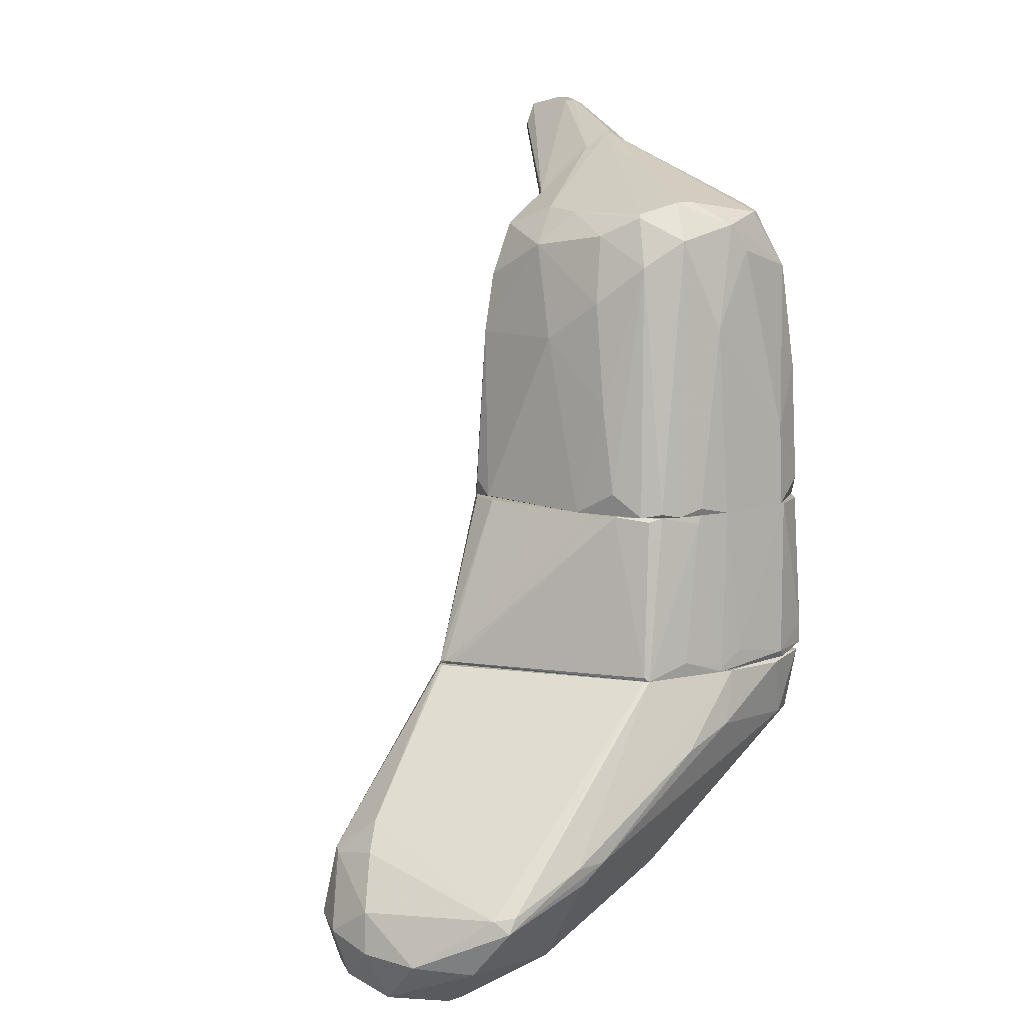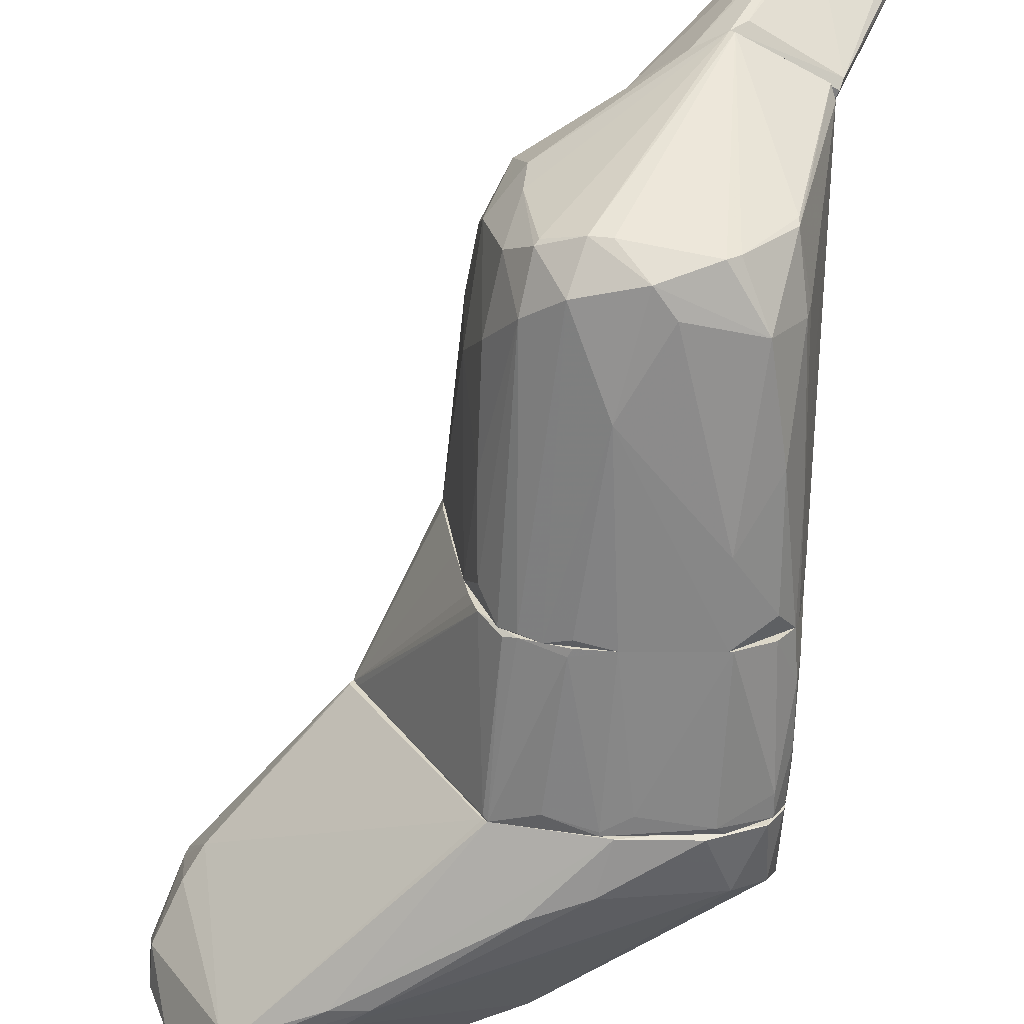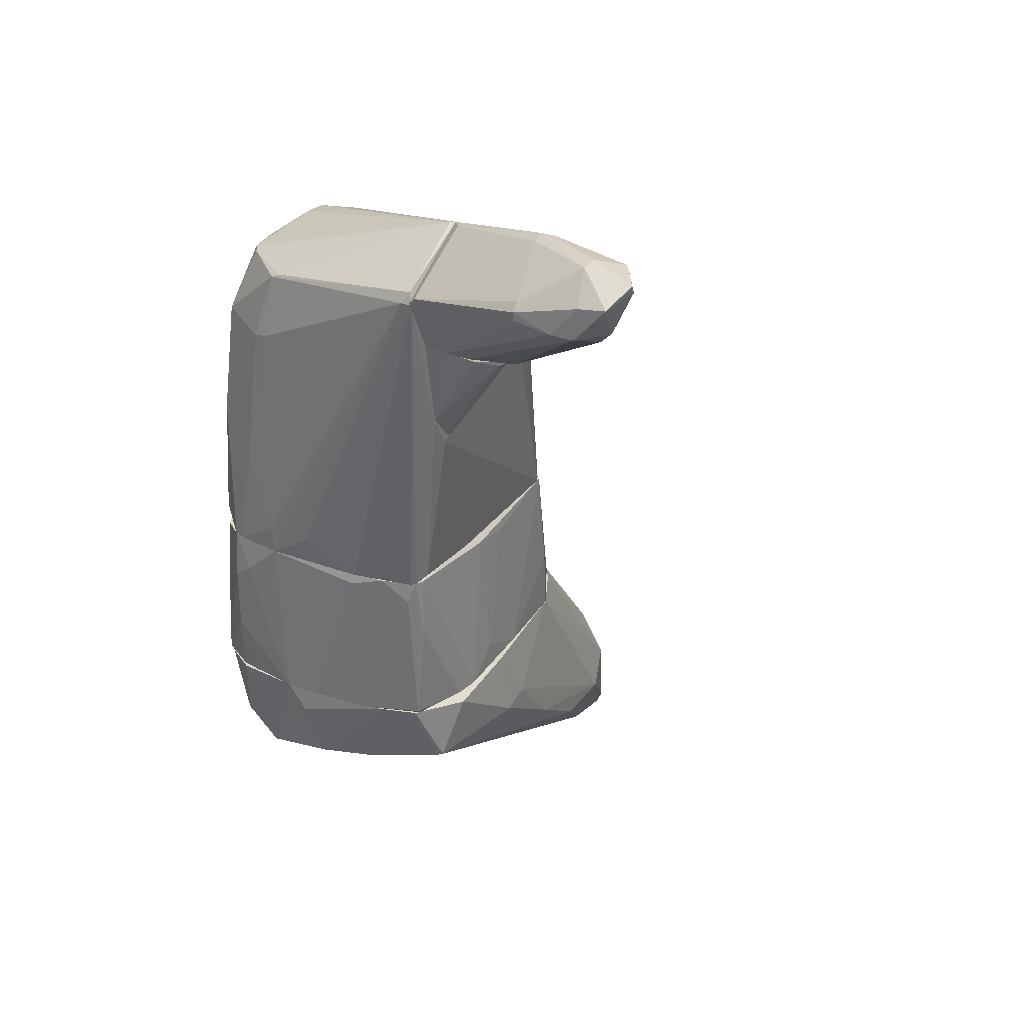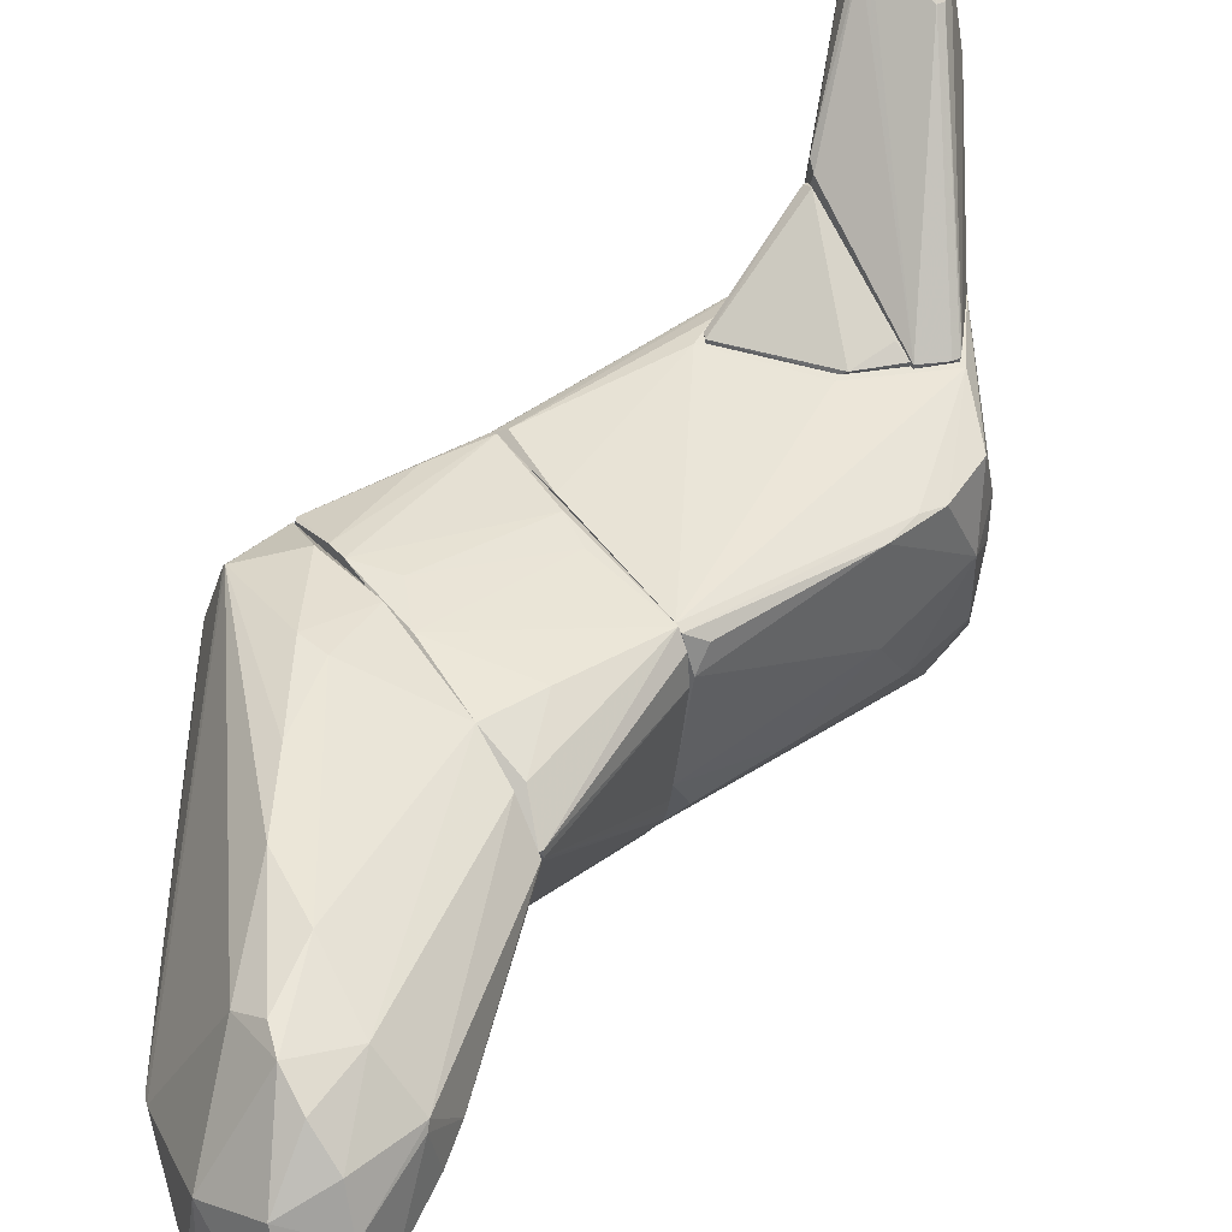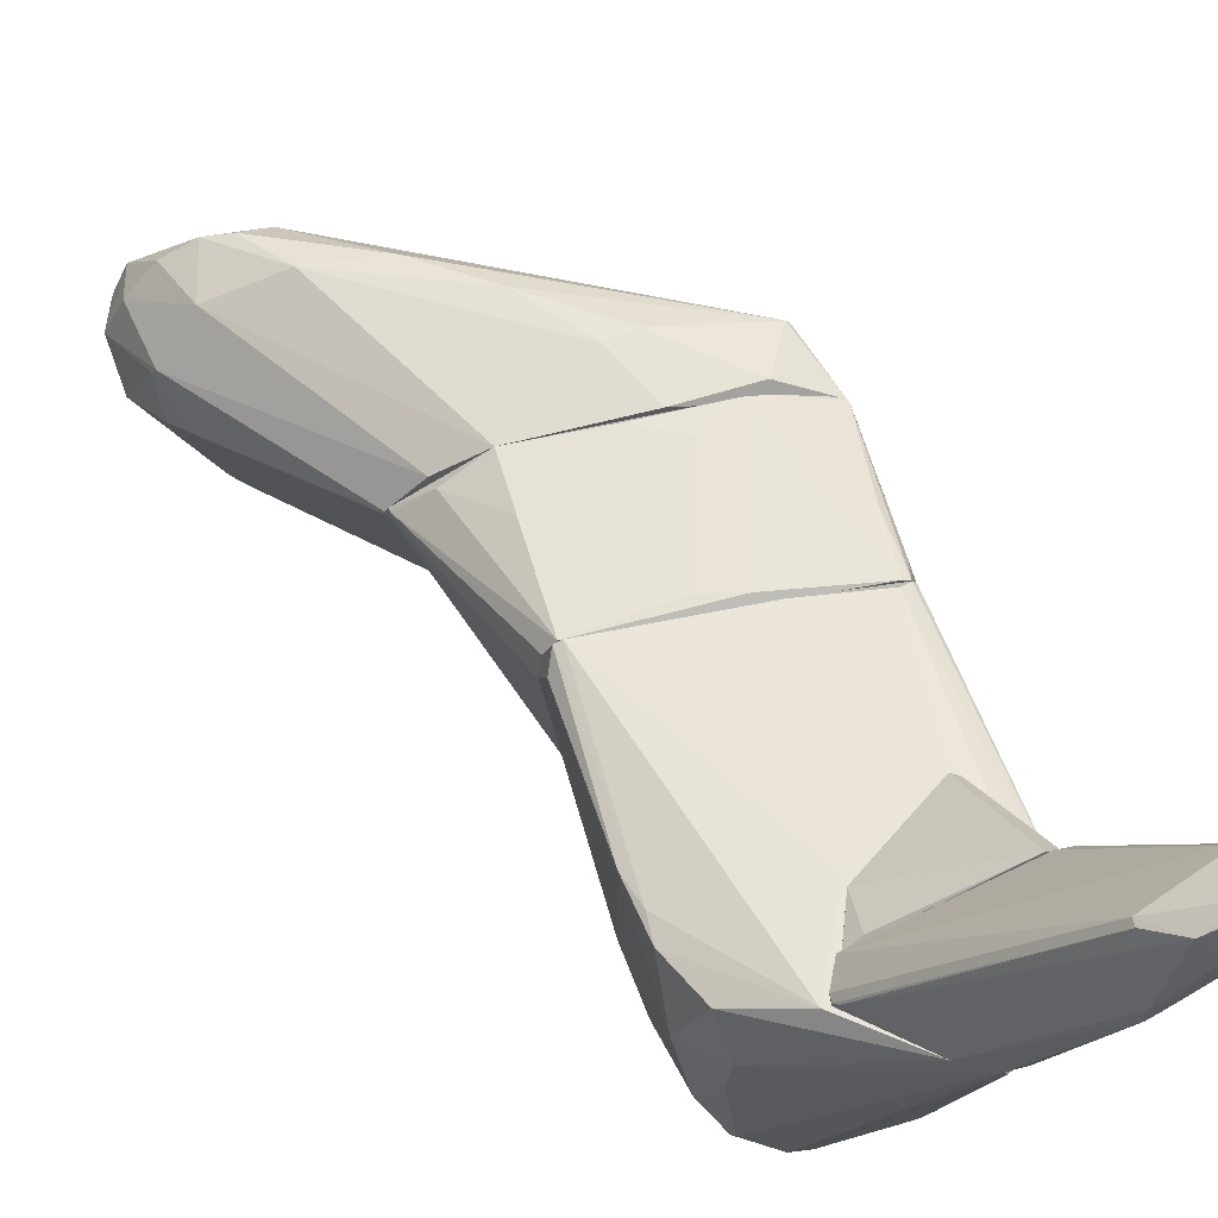
<metadata>
{"format":"obj","ext":"obj","renderer":"f3d","projection":"perspective","resolution":1024,"background":"white","views":[{"elev":10.4,"azim":139.3,"up":"+Y"},{"elev":-59.7,"azim":179.9,"up":"+Z"},{"elev":30.3,"azim":-61.4,"up":"+Y"},{"elev":43.0,"azim":58.2,"up":"+Z"},{"elev":57.8,"azim":167.8,"up":"+Z"}]}
</metadata>
<code>
o convex_0
v -1.638 -6.717 -0.1916
v 4.882 -4.301 1.659
v 4.882 -4.301 1.579
v 8.102 -10.66 -0.5134
v 0.2944 -4.301 -3.009
v -1.236 -4.544 3.028
v 6.332 -9.293 2.786
v 6.895 -8.809 -3.09
v 1.985 -8.971 -1.721
v -2.282 -4.301 -2.607
v 8.022 -7.925 1.337
v -1.88 -5.752 2.706
v 4.48 -10.42 -0.191
v 2.468 -4.301 -2.445
v 3.111 -4.301 2.867
v -2.363 -5.752 -2.204
v -2.685 -4.301 1.66
v 4.882 -10.1 -1.962
v 7.942 -7.683 0.291
v 4.399 -7.762 -3.251
v 2.387 -6.959 3.27
v -2.604 -6.234 -1.318
v 8.102 -10.34 1.176
v 7.136 -8.246 2.465
v 5.687 -9.534 2.465
v 8.586 -9.614 -0.3525
v 6.895 -10.9 -1.077
v 6.814 -10.82 0.6127
v 5.527 -8.166 3.109
v -1.718 -5.671 -2.607
v -2.443 -5.912 1.257
v 6.734 -8.487 -3.09
v 0.6167 -5.429 -3.17
v -2.846 -4.301 -0.6742
v 8.263 -9.293 1.579
v 0.4555 -4.301 3.108
v 8.506 -8.729 -0.2721
v 1.663 -8.729 -1.881
v 7.217 -9.856 -2.285
v 8.183 -9.695 -1.479
v 3.916 -8.004 3.189
v 4.238 -10.34 -0.2721
v -2.443 -4.301 2.465
v 4.158 -4.301 2.384
v 8.667 -9.373 0.6931
v 6.895 -9.454 2.625
v 1.18 -5.59 3.27
v 7.539 -7.12 0.6127
v 7.942 -7.844 1.498
v 5.123 -7.762 -3.251
v 0.5356 -5.752 3.27
v 7.056 -8.568 -2.768
v -1.8 -5.752 2.786
v -2.846 -4.866 -0.2714
v 6.493 -10.9 -1.077
v -2.604 -4.382 -2.043
v -1.236 -4.382 -2.928
v 8.424 -10.34 0.4518
v 2.387 -4.301 -2.525
v 4.882 -8.165 -3.17
v 1.824 -5.832 -3.251
v 7.62 -9.454 2.223
v -2.604 -6.073 0.04968
v 4.319 -10.34 -0.5938
f 18 55 64
f 2 3 5
f 2 5 10
f 5 3 14
f 2 10 15
f 15 10 17
f 4 23 28
f 25 13 28
f 27 4 28
f 24 15 29
f 16 10 30
f 20 30 33
f 17 10 34
f 15 17 36
f 19 11 37
f 18 9 38
f 9 22 38
f 22 16 38
f 16 30 38
f 18 8 39
f 4 27 39
f 26 4 40
f 37 26 40
f 39 8 40
f 4 39 40
f 25 7 41
f 7 29 41
f 29 21 41
f 1 22 42
f 22 9 42
f 12 31 42
f 31 12 43
f 17 31 43
f 6 36 43
f 36 17 43
f 2 15 44
f 15 24 44
f 35 23 45
f 37 11 45
f 26 37 45
f 7 25 46
f 28 23 46
f 25 28 46
f 29 7 46
f 24 29 46
f 21 29 47
f 29 15 47
f 15 36 47
f 3 2 48
f 14 3 48
f 11 19 48
f 24 35 49
f 2 44 49
f 44 24 49
f 35 45 49
f 45 11 49
f 48 2 49
f 11 48 49
f 8 20 50
f 32 8 50
f 36 6 51
f 21 47 51
f 47 36 51
f 32 14 52
f 8 32 52
f 19 37 52
f 40 8 52
f 37 40 52
f 14 48 52
f 48 19 52
f 13 25 53
f 41 21 53
f 25 41 53
f 12 42 53
f 42 13 53
f 6 43 53
f 43 12 53
f 51 6 53
f 21 51 53
f 17 34 54
f 34 22 54
f 28 13 55
f 27 28 55
f 18 39 55
f 39 27 55
f 10 16 56
f 16 22 56
f 34 10 56
f 22 34 56
f 10 5 57
f 30 10 57
f 5 33 57
f 33 30 57
f 23 4 58
f 4 26 58
f 45 23 58
f 26 45 58
f 5 14 59
f 14 32 59
f 50 5 59
f 32 50 59
f 8 18 60
f 20 8 60
f 30 20 60
f 18 38 60
f 38 30 60
f 33 5 61
f 20 33 61
f 5 50 61
f 50 20 61
f 23 35 62
f 35 24 62
f 46 23 62
f 24 46 62
f 22 1 63
f 31 17 63
f 1 42 63
f 42 31 63
f 17 54 63
f 54 22 63
f 9 18 64
f 13 42 64
f 42 9 64
f 55 13 64
o convex_1
v 0.05246 -3.738 3.029
v -1.397 -4.14 -2.929
v -1.558 -4.301 -2.848
v -2.766 -0.7589 1.901
v 2.628 -0.7589 -1.318
v 4.802 -4.301 1.74
v 2.87 -0.7589 2.787
v -2.283 -0.7589 -2.446
v -2.766 -4.301 1.337
v 2.387 -4.301 -2.526
v 1.018 -0.7589 -2.687
v -2.363 -0.7589 2.706
v 3.111 -4.301 2.867
v -2.685 -4.301 -1.64
v -2.363 -4.301 2.545
v -2.846 -0.7589 -0.8356
v 3.192 -0.7589 1.82
v -1.558 -0.7589 -2.768
v 0.5354 -4.221 -2.929
v -2.363 -4.14 -2.607
v -0.7524 -4.301 3.029
v 2.145 -0.8397 -2.204
v 4.802 -4.221 1.579
v -2.685 -1.806 -2.043
v -0.1085 -0.9202 2.867
v -2.846 -4.301 -0.674
v 4.077 -4.06 2.384
v -2.846 -1.001 1.176
v 1.179 -4.221 3.029
v -2.444 -4.221 2.545
v 2.548 -0.7589 -1.56
v 2.467 -4.221 -2.445
v 0.2943 -0.7589 -2.768
v 3.111 -0.7589 2.465
v -2.605 -1.242 2.465
v 1.5 -3.979 -2.768
v 2.95 -0.7589 0.2906
v -1.236 -4.301 2.948
v 3.031 -3.013 2.867
v -2.605 -0.7589 -2.043
v 1.903 -0.7589 -2.365
v -2.685 -3.093 -2.043
v -2.363 -2.128 2.706
v -2.846 -4.301 0.1296
v 4.721 -4.221 1.418
v -2.766 -1.484 -1.64
v -2.363 -3.657 -2.607
v -0.0284 -3.899 -2.929
v 0.7772 -1.081 2.867
v 4.802 -4.221 1.74
v -2.605 -4.301 -2.043
v -2.524 -0.7589 2.626
v 0.5354 -4.301 -2.929
v 1.098 -0.9202 -2.687
v 2.709 -0.7589 -0.9965
f 101 87 119
f 69 68 71
f 68 69 72
f 67 70 73
f 70 67 74
f 72 69 75
f 71 68 76
f 73 70 77
f 67 73 78
f 73 77 79
f 68 72 80
f 69 71 81
f 72 75 82
f 66 67 84
f 79 77 85
f 71 76 89
f 85 65 89
f 76 85 89
f 78 73 90
f 77 70 91
f 73 68 92
f 68 80 92
f 80 90 92
f 65 85 93
f 85 77 93
f 73 79 94
f 75 69 95
f 69 87 95
f 74 86 96
f 86 95 96
f 82 75 97
f 81 71 98
f 68 73 99
f 73 94 99
f 69 81 101
f 81 87 101
f 85 76 102
f 79 85 102
f 94 79 102
f 91 71 103
f 77 91 103
f 71 93 103
f 93 77 103
f 80 72 104
f 72 88 104
f 86 74 105
f 75 95 105
f 95 86 105
f 88 84 106
f 78 90 106
f 102 76 107
f 94 102 107
f 90 73 108
f 73 92 108
f 92 90 108
f 70 74 109
f 87 70 109
f 95 87 109
f 96 95 109
f 74 96 109
f 90 80 110
f 80 104 110
f 104 88 110
f 88 106 110
f 106 90 110
f 82 66 111
f 72 82 111
f 66 84 111
f 88 72 111
f 84 88 111
f 66 82 112
f 83 66 112
f 82 97 112
f 97 83 112
f 89 65 113
f 71 89 113
f 65 93 113
f 93 71 113
f 70 87 114
f 87 81 114
f 91 70 114
f 71 91 114
f 98 71 114
f 81 98 114
f 67 78 115
f 84 67 115
f 78 106 115
f 106 84 115
f 76 68 116
f 68 99 116
f 99 94 116
f 107 76 116
f 94 107 116
f 67 66 117
f 74 67 117
f 66 83 117
f 100 74 117
f 83 100 117
f 97 75 118
f 83 97 118
f 74 100 118
f 100 83 118
f 105 74 118
f 75 105 118
f 87 69 119
f 69 101 119
o convex_2
v 2.789 -0.7581 -0.5941
v -3.329 6.326 2.948
v -3.329 6.326 3.19
v -2.846 -0.7589 -0.8355
v -0.109 5.521 -2.365
v 2.95 -0.7589 2.706
v 1.984 5.44 2.626
v -2.524 -0.7589 2.626
v -2.283 -0.275 -2.446
v 1.662 5.682 -1.318
v 1.501 -0.7581 -2.526
v -1.558 7.453 3.19
v -2.443 5.761 -0.755
v 2.789 3.026 0.3717
v -2.122 2.704 3.19
v 0.6149 6.003 3.19
v 1.904 4.635 -1.721
v -1.96 4.555 -2.204
v -1.478 -0.7589 -2.768
v -2.605 4.393 -1.157
v 2.547 4.313 2.545
v 3.192 -0.6777 1.982
v 0.4541 3.267 -2.607
v 0.4541 6.003 -1.721
v 2.547 -0.275 -1.479
v -2.846 -0.7589 1.257
v -1.236 5.762 -1.963
v 2.467 5.037 1.096
v 1.742 5.842 1.498
v 2.789 -0.7581 2.787
v 1.179 5.199 -2.204
v 2.467 3.83 -0.8355
v -2.283 -0.5974 2.787
v -2.685 -0.7589 -1.801
v 1.904 -0.6777 -2.365
v 0.2932 -0.7589 -2.768
v 2.789 3.026 2.545
v -1.478 0.9324 -2.687
v -2.283 2.301 -2.285
v -1.638 7.453 3.109
v -0.1894 4.071 3.19
v 0.8569 6.003 -1.641
v -3.248 6.567 3.109
v 2.145 5.279 -0.5941
v -0.5111 4.957 -2.446
v -2.766 -0.6777 1.981
v -2.927 -0.1946 0.05036
v 1.581 5.762 -1.238
v -2.685 1.416 -1.479
v 2.225 -0.7581 -2.043
v -0.9139 7.131 3.19
v 2.547 3.749 2.626
v -2.846 -0.1946 -0.916
v 1.018 -0.5974 -2.687
v 2.547 1.576 -1.157
v -2.443 5.842 -0.5941
v -0.5916 -0.7589 2.787
v -2.685 4.473 -0.8355
v 3.111 -0.3562 2.465
v -2.524 3.347 3.19
v -2.605 -0.7589 -2.043
v -1.478 5.762 -1.802
v 1.823 5.762 0.6126
v -2.605 -0.7589 2.545
f 165 145 183
f 123 125 127
f 131 122 134
f 131 134 135
f 125 123 138
f 132 137 139
f 126 135 140
f 125 120 141
f 120 133 141
f 123 127 145
f 124 137 146
f 143 124 146
f 126 140 147
f 126 147 148
f 129 136 150
f 142 124 150
f 130 142 150
f 147 133 151
f 122 127 152
f 138 123 153
f 150 136 154
f 130 150 154
f 125 138 155
f 138 142 155
f 141 133 156
f 133 147 156
f 147 140 156
f 138 128 157
f 142 138 157
f 139 137 158
f 137 157 158
f 157 128 158
f 143 146 159
f 135 134 160
f 134 149 160
f 149 135 160
f 124 143 161
f 129 150 161
f 150 124 161
f 159 131 161
f 143 159 161
f 121 122 162
f 122 131 162
f 132 121 162
f 131 159 162
f 136 129 163
f 151 136 163
f 147 151 163
f 137 124 164
f 124 142 164
f 157 137 164
f 142 157 164
f 122 145 165
f 122 121 166
f 121 123 166
f 145 122 166
f 123 145 166
f 129 161 167
f 161 131 167
f 139 158 168
f 120 125 169
f 144 120 169
f 136 144 169
f 130 154 169
f 154 136 169
f 125 155 169
f 155 130 169
f 131 135 170
f 135 126 170
f 126 148 170
f 148 131 170
f 140 135 171
f 149 125 171
f 135 149 171
f 156 140 171
f 125 156 171
f 123 121 172
f 153 123 172
f 121 168 172
f 168 153 172
f 142 130 173
f 130 155 173
f 155 142 173
f 133 120 174
f 120 144 174
f 144 136 174
f 151 133 174
f 136 151 174
f 132 162 175
f 162 159 175
f 127 125 176
f 125 149 176
f 149 134 176
f 152 127 176
f 134 152 176
f 121 132 177
f 132 139 177
f 168 121 177
f 139 168 177
f 125 141 178
f 156 125 178
f 141 156 178
f 134 122 179
f 122 152 179
f 152 134 179
f 128 138 180
f 138 153 180
f 158 128 180
f 153 168 180
f 168 158 180
f 137 132 181
f 146 137 181
f 159 146 181
f 132 175 181
f 175 159 181
f 131 148 182
f 148 147 182
f 163 129 182
f 147 163 182
f 167 131 182
f 129 167 182
f 127 122 183
f 145 127 183
f 122 165 183
o convex_3
v -2.202 2.945 3.27
v 0.1322 5.279 3.27
v 0.1322 5.279 3.19
v -2.927 5.279 3.512
v -2.604 5.199 4.961
v -0.1901 4.313 3.27
v -2.846 5.279 3.19
v -2.524 3.428 3.19
v -2.846 5.279 4.88
v -2.041 2.864 3.27
v -2.041 2.864 3.19
v -2.927 5.199 4.397
v -0.1901 5.199 3.512
v -2.846 5.199 4.88
v -0.2706 4.233 3.19
f 193 194 198
f 185 186 187
f 186 185 189
f 187 186 190
f 187 190 191
f 190 186 191
f 185 187 192
f 188 185 192
f 189 188 193
f 184 191 194
f 191 186 194
f 193 184 194
f 187 191 195
f 192 187 195
f 185 188 196
f 189 185 196
f 188 189 196
f 191 184 197
f 188 192 197
f 184 193 197
f 193 188 197
f 195 191 197
f 192 195 197
f 186 189 198
f 189 193 198
f 194 186 198
o convex_4
v -3.732 8.339 7.376
v -3.41 6.407 3.19
v -3.41 6.326 3.271
v 0.4545 6.005 3.27
v -2.927 5.36 5.284
v -1.559 7.453 3.19
v -4.295 7.211 8.02
v 0.2124 5.28 3.19
v -2.766 7.533 7.456
v -4.617 7.373 6.168
v -2.846 5.28 3.19
v -2.927 8.258 5.846
v -4.698 7.131 7.456
v -3.329 8.178 7.859
v -4.698 7.855 8.1
v -2.686 5.28 5.122
v -4.134 8.339 7.376
v -3.49 6.568 3.352
v -3.007 5.28 3.754
v -4.134 8.178 8.342
v -0.9143 7.131 3.19
v -4.054 6.97 7.778
v 0.2124 5.28 3.27
v -2.927 8.258 6.168
v -4.617 7.211 6.168
v -3.168 8.178 5.846
v -1.881 7.533 3.432
v -4.456 7.533 6.168
v 0.3738 6.085 3.351
v -4.054 8.016 8.342
v -2.766 7.695 7.456
v -3.007 5.28 4.317
v -4.698 7.131 6.973
v -4.215 6.97 7.778
v 0.4545 5.843 3.27
v -4.054 7.131 7.939
v -4.698 7.775 7.537
v 0.4545 6.005 3.19
f 233 206 236
f 200 204 206
f 201 200 209
f 200 206 209
f 211 205 213
f 209 206 214
f 199 210 215
f 204 200 216
f 201 209 217
f 209 214 217
f 212 199 218
f 199 215 218
f 215 213 218
f 206 204 219
f 204 210 219
f 203 214 220
f 220 214 221
f 214 206 221
f 210 199 222
f 199 212 222
f 219 210 222
f 200 201 223
f 216 200 223
f 208 216 223
f 201 217 223
f 215 210 224
f 216 224 225
f 210 204 225
f 204 216 225
f 224 210 225
f 208 215 226
f 216 208 226
f 215 224 226
f 224 216 226
f 222 212 227
f 219 222 227
f 207 212 228
f 213 205 228
f 212 218 228
f 218 213 228
f 207 202 229
f 212 207 229
f 202 227 229
f 227 212 229
f 203 211 230
f 214 203 230
f 211 217 230
f 217 214 230
f 211 213 231
f 217 211 231
f 208 223 231
f 223 217 231
f 205 211 232
f 211 203 232
f 220 205 232
f 203 220 232
f 202 207 233
f 221 206 233
f 207 221 233
f 205 220 234
f 220 221 234
f 221 207 234
f 207 228 234
f 228 205 234
f 215 208 235
f 213 215 235
f 208 231 235
f 231 213 235
f 206 219 236
f 227 202 236
f 219 227 236
f 202 233 236

</code>
